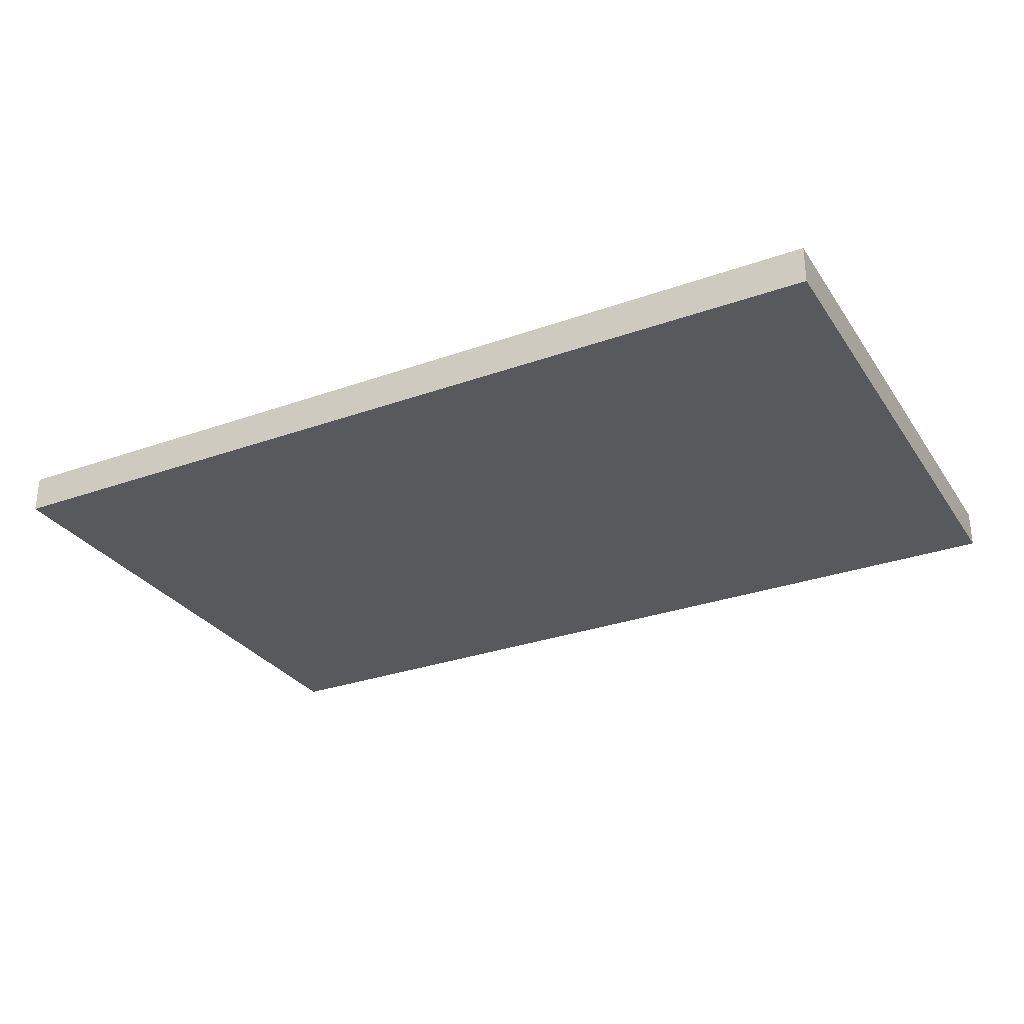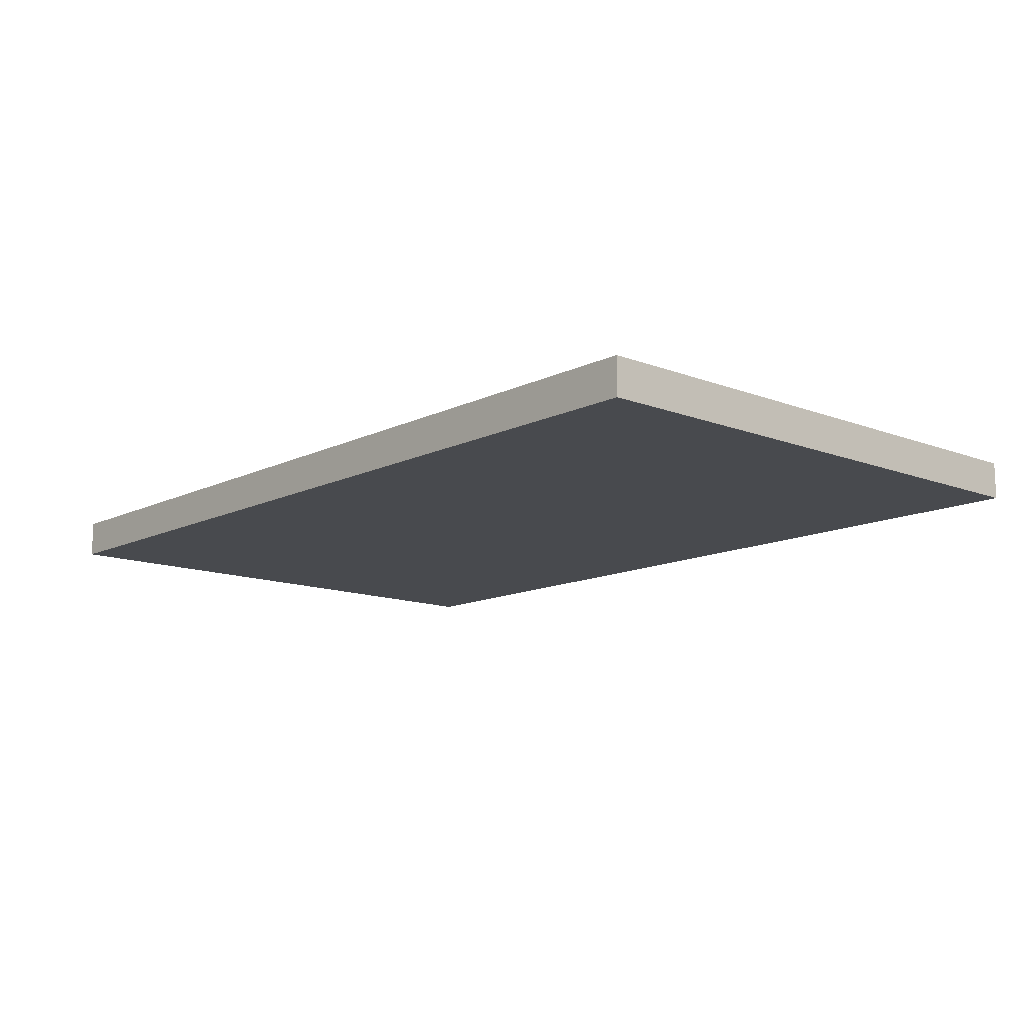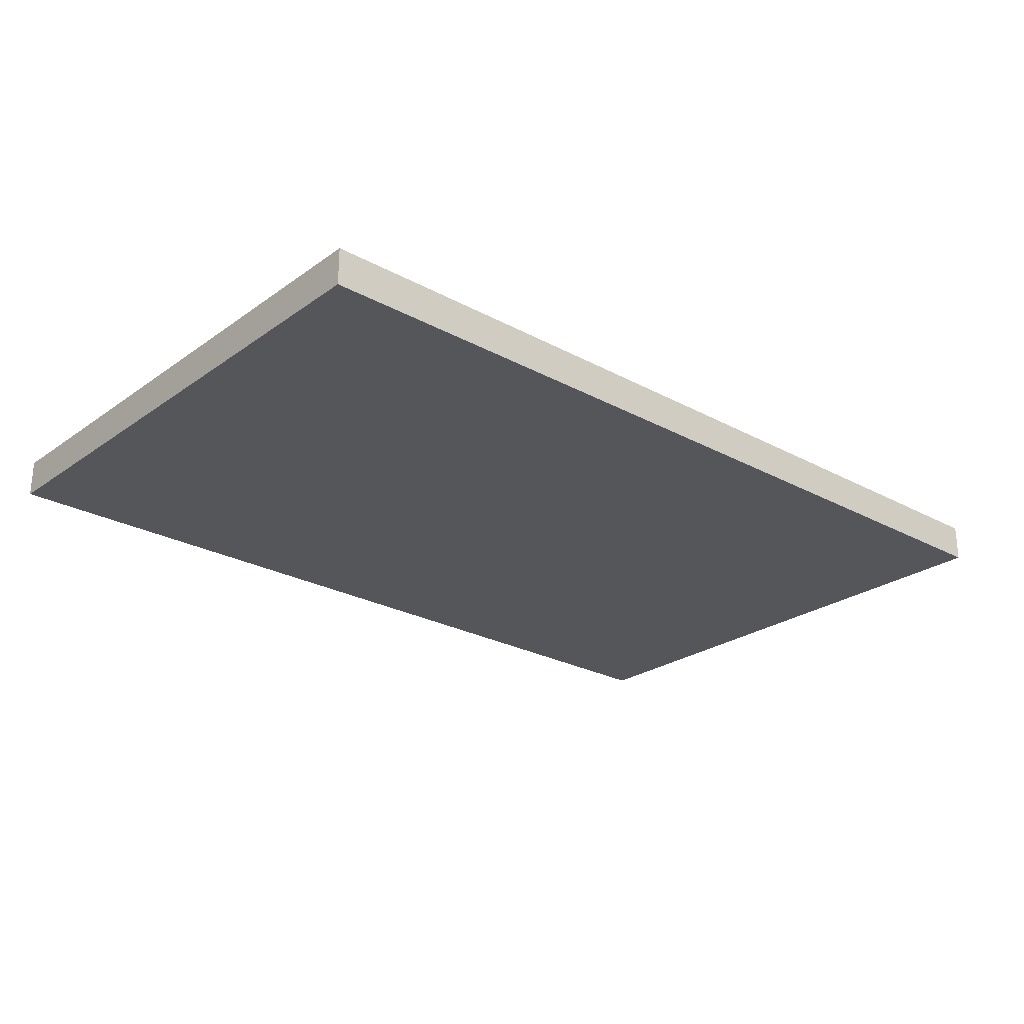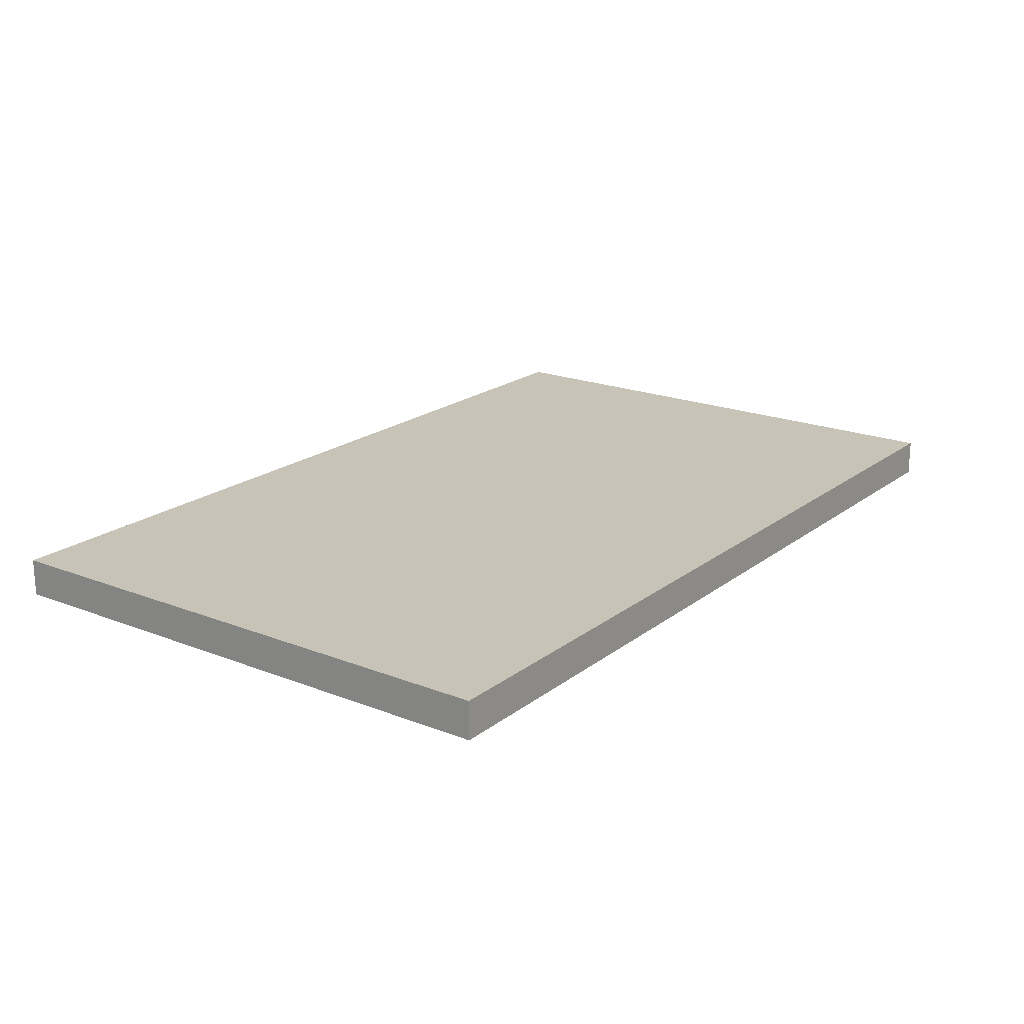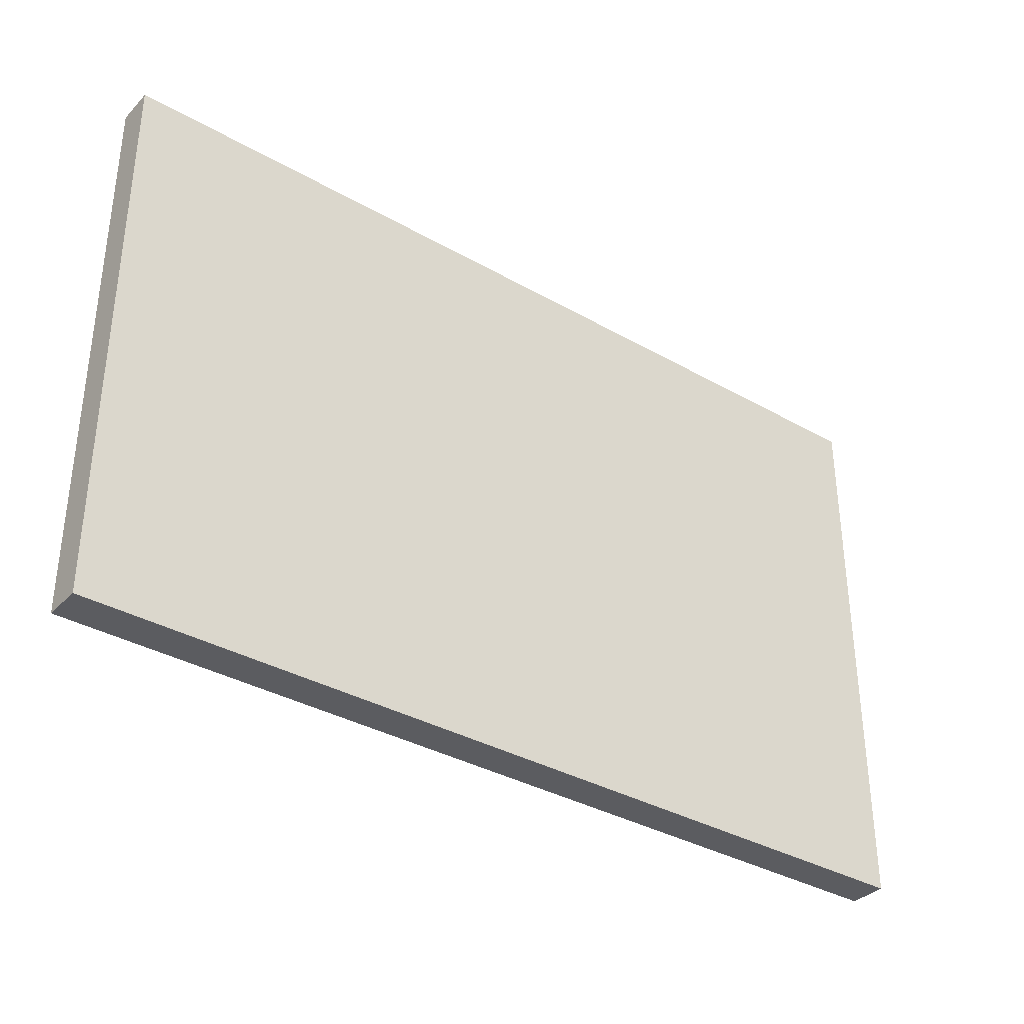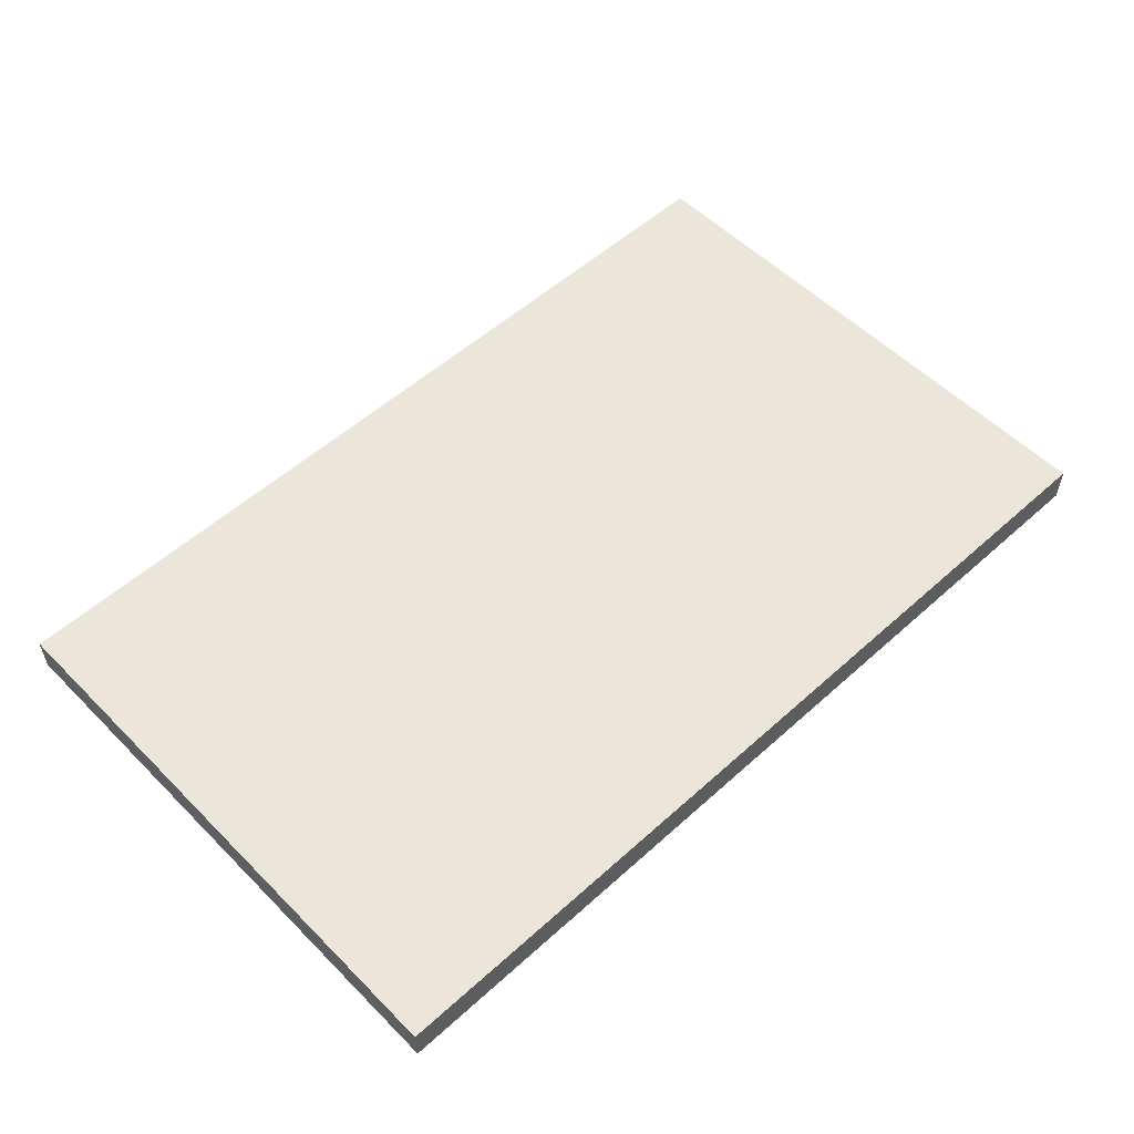
<metadata>
{"format":"obj","ext":"obj","renderer":"f3d","projection":"perspective","resolution":1024,"background":"white","views":[{"elev":-29.6,"azim":27.7,"up":"+Z"},{"elev":-12.8,"azim":48.3,"up":"+Z"},{"elev":-25.2,"azim":-41.3,"up":"+Z"},{"elev":19.8,"azim":-54.0,"up":"+Z"},{"elev":-35.3,"azim":-37.1,"up":"+Y"},{"elev":54.6,"azim":136.4,"up":"+Z"}]}
</metadata>
<code>
g default
v -12 0 13
v 12 0 13
v -12 15 13
v 12 15 13
v -12 15 12
v 12 15 12
v -12 0 12
v 12 0 12
g pCube3
f 1 2 4 3
f 3 4 6 5
f 5 6 8 7
f 7 8 2 1
f 2 8 6 4
f 7 1 3 5

</code>
